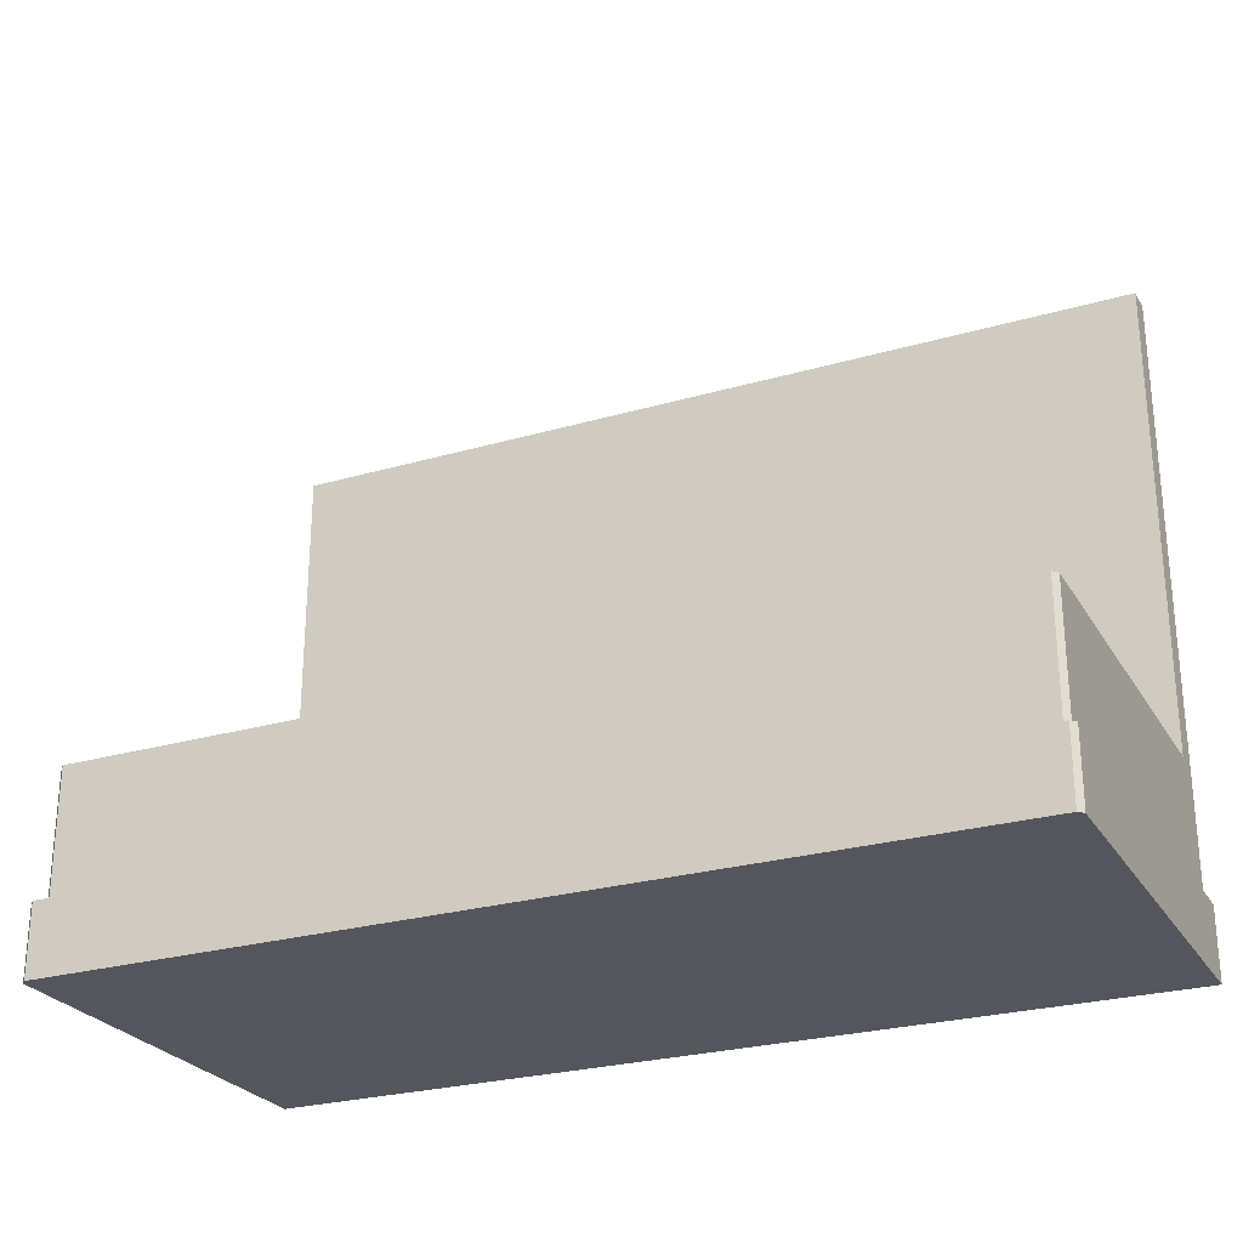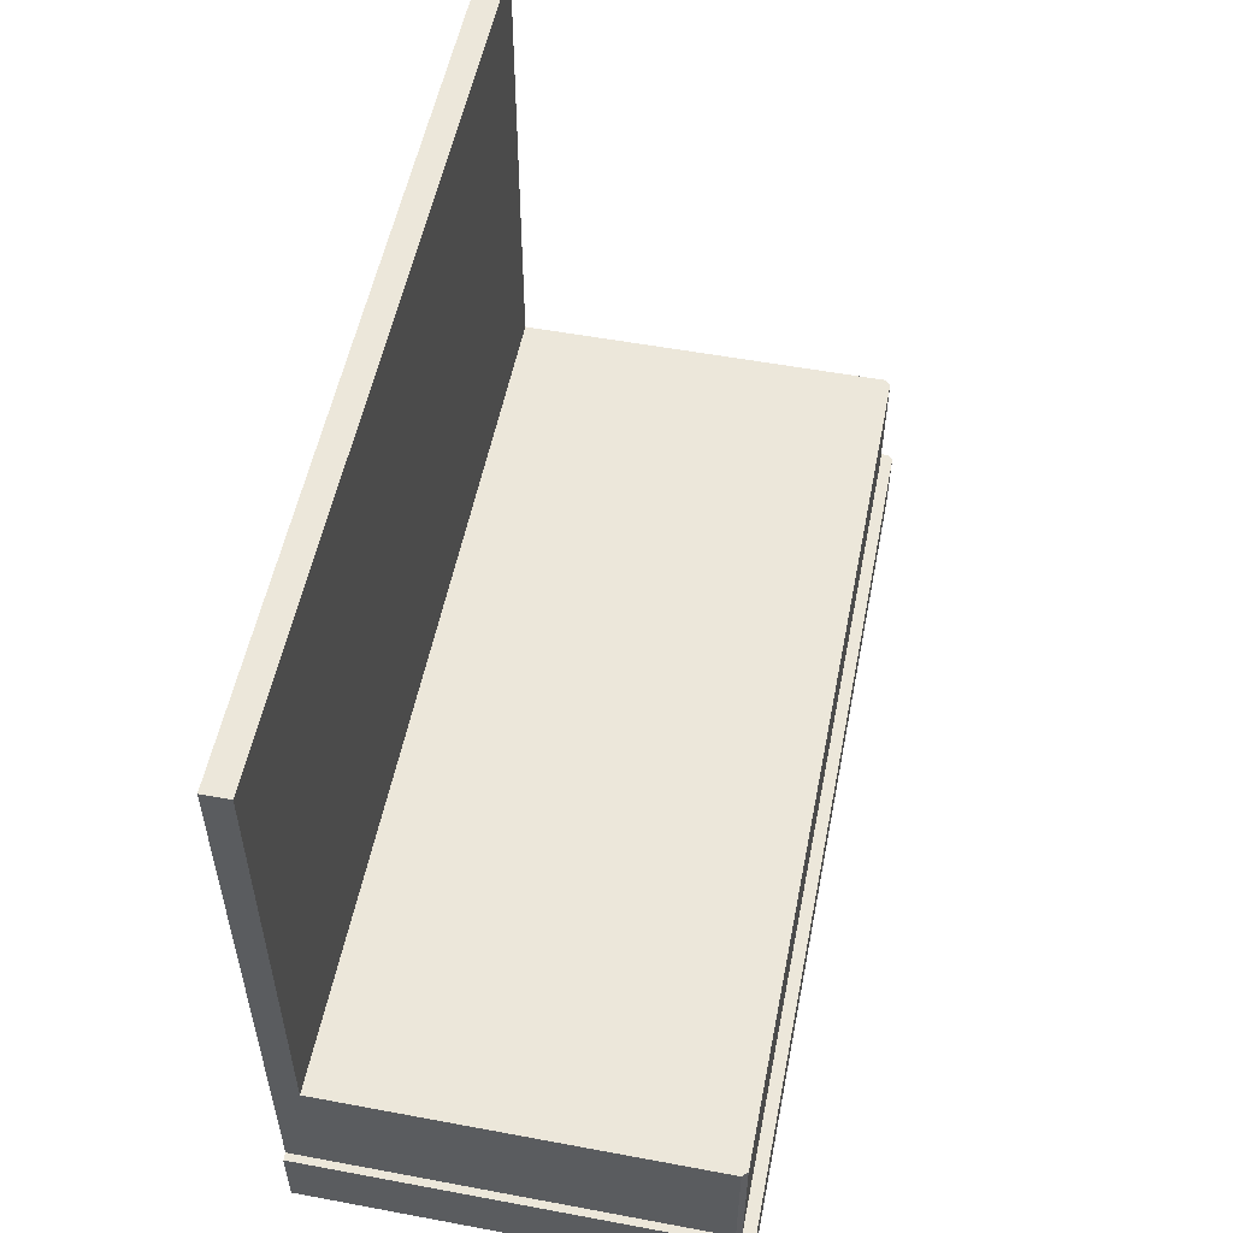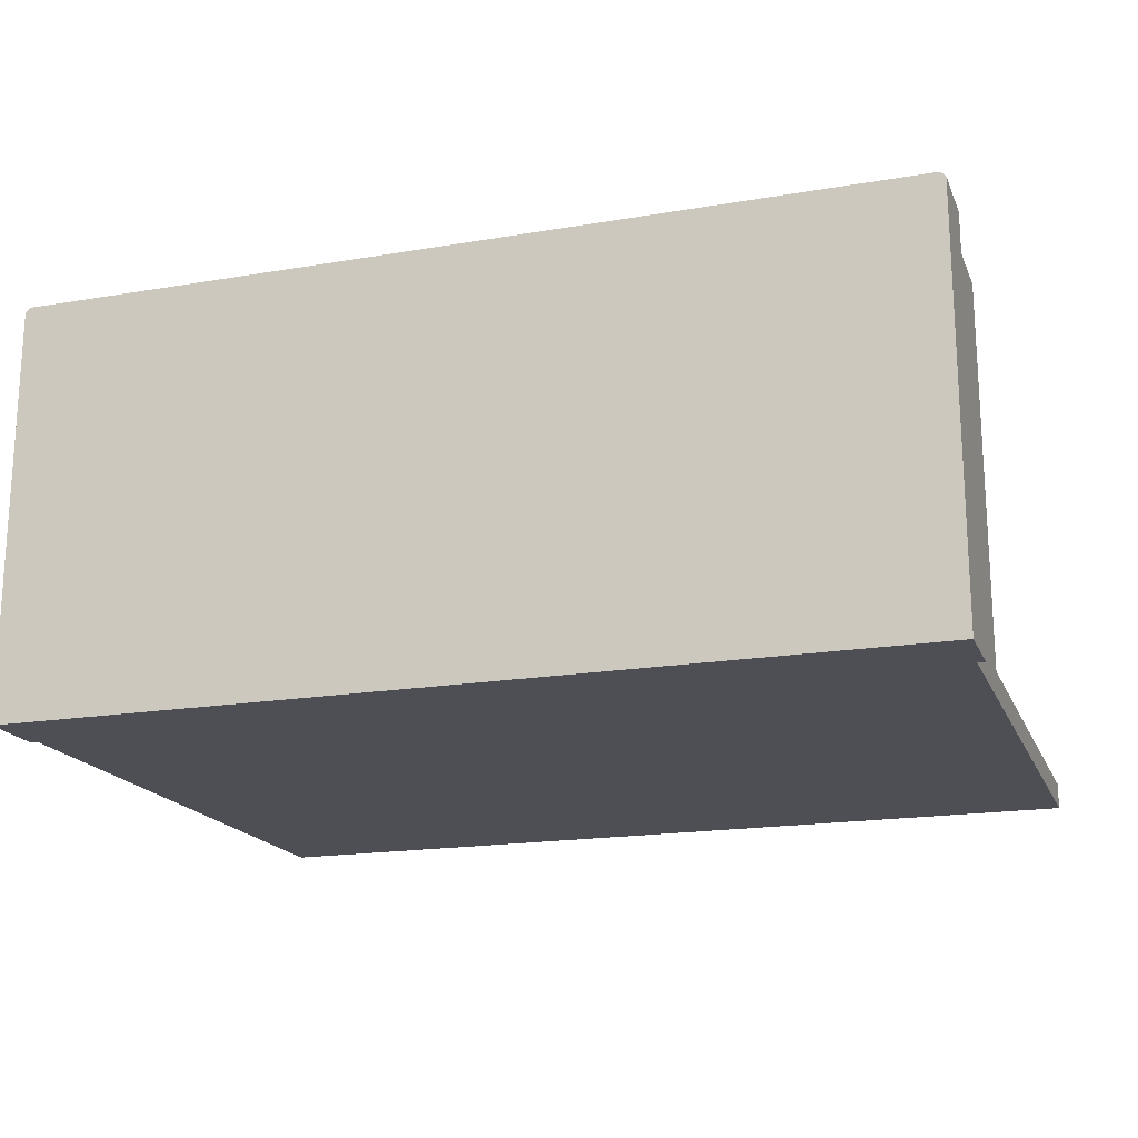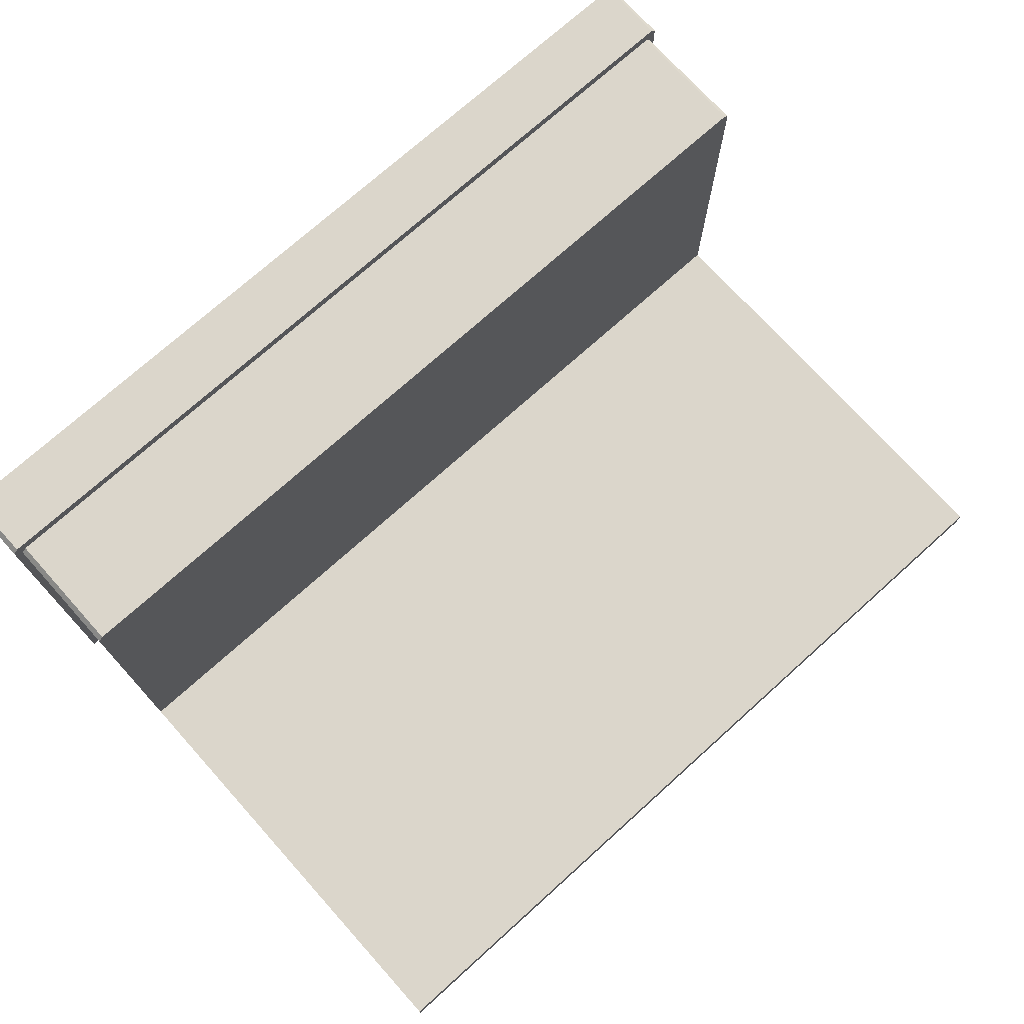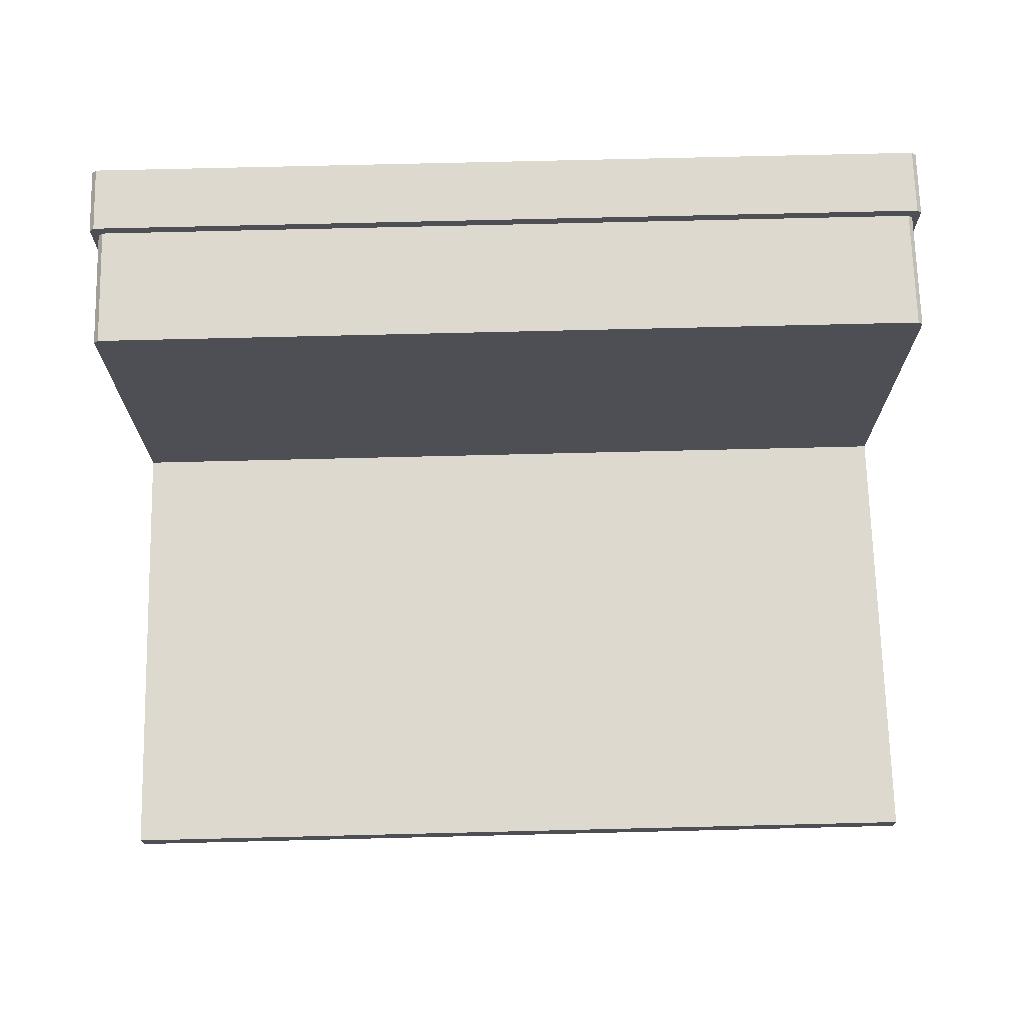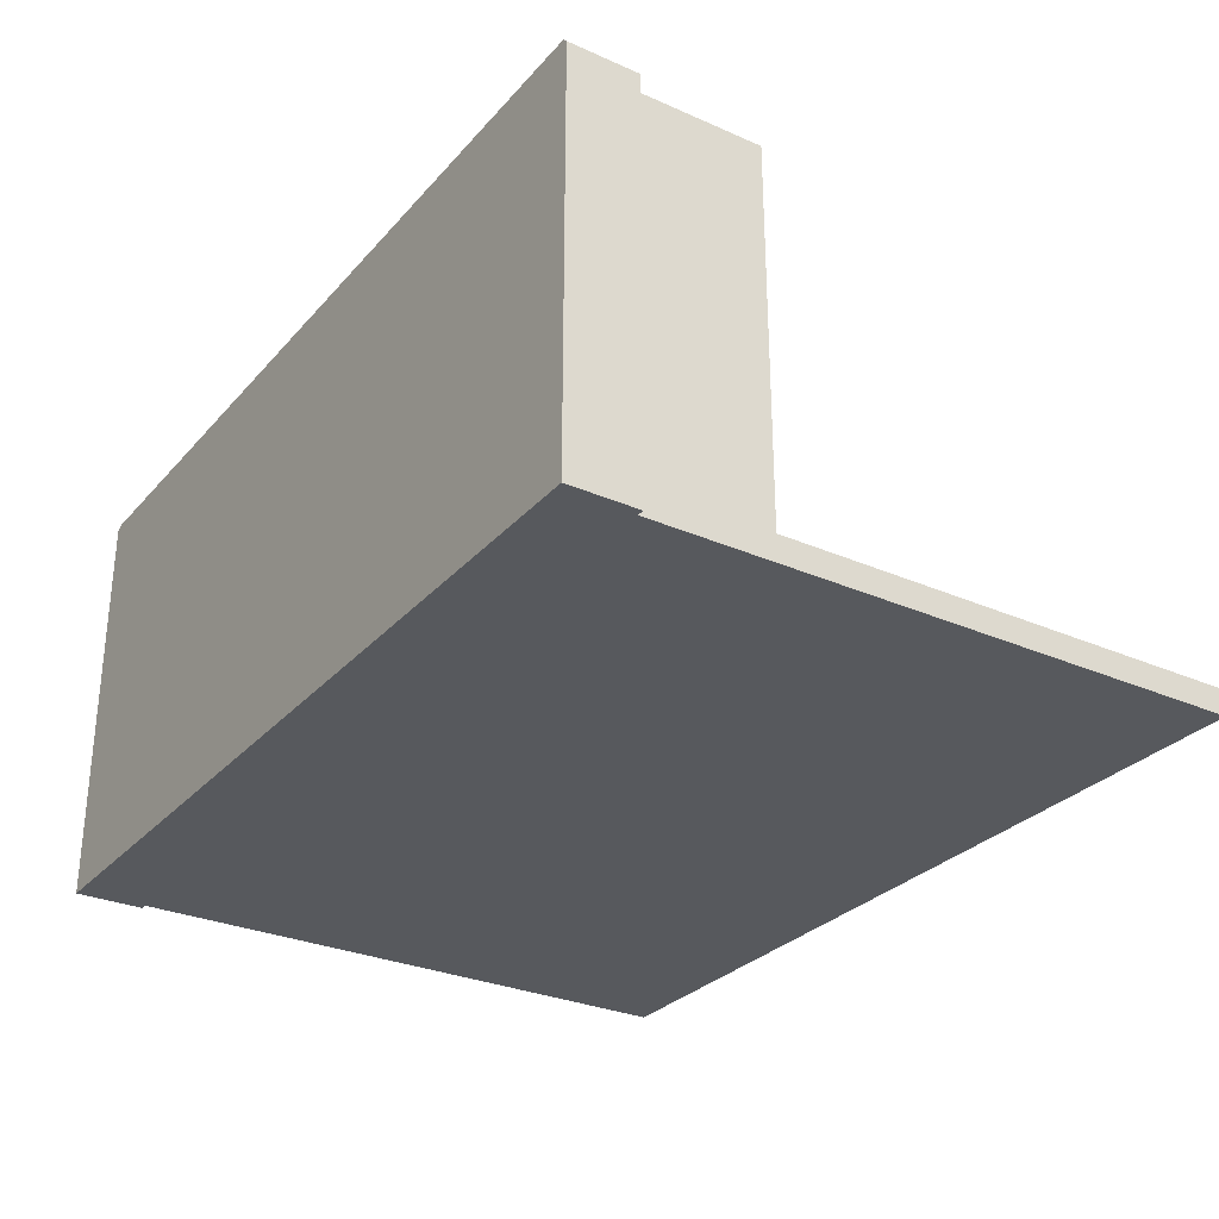
<metadata>
{"format":"obj","ext":"obj","renderer":"f3d","projection":"perspective","resolution":1024,"background":"white","views":[{"elev":-26.2,"azim":24.6,"up":"+Y"},{"elev":54.1,"azim":-78.8,"up":"+Y"},{"elev":-18.3,"azim":18.1,"up":"+Z"},{"elev":73.5,"azim":138.0,"up":"+Z"},{"elev":71.6,"azim":178.6,"up":"+Z"},{"elev":-29.3,"azim":57.0,"up":"+Z"}]}
</metadata>
<code>
o Booth_Support_Metal_LP
v -5.83 0.01715 -3.871
v -5.814 0.1608 -3.871
v -3.982 0.01715 -3.871
v -3.998 0.1608 -3.871
v -5.83 0.1608 -3.871
v -3.982 0.1608 -3.871
v -5.814 0.4199 -3.871
v -3.998 0.4199 -3.871
v -5.83 0.01715 -3.816
v -5.83 0.1608 -3.816
v -3.982 0.01715 -3.816
v -3.982 0.1608 -3.816
v -5.814 0.1608 -3.818
v -3.998 0.1608 -3.818
v -5.814 0.4199 -3.818
v -3.998 0.4199 -3.818
v -5.814 1.384 -3.871
v -3.998 1.384 -3.871
v -5.814 1.384 -3.818
v -3.998 1.384 -3.818
v -5.819 0.01715 -3.009
v -5.83 0.01715 -3.02
v -5.804 0.1608 -3.034
v -5.814 0.1608 -3.045
v -3.982 0.01715 -3.02
v -3.992 0.01715 -3.009
v -3.998 0.1608 -3.045
v -4.008 0.1608 -3.034
v -5.819 0.1608 -3.009
v -5.83 0.1608 -3.02
v -3.982 0.1608 -3.02
v -3.992 0.1608 -3.009
v -5.814 0.4199 -3.045
v -5.804 0.4199 -3.034
v -4.008 0.4199 -3.034
v -3.998 0.4199 -3.045
f 1 5 6 3
f 9 10 5 1
f 9 11 25 26 21 22
f 14 27 31 12
f 23 28 35 34
f 14 4 8 16
f 2 4 6 5
f 13 2 5 10
f 13 24 33 15
f 27 14 16 36
f 28 23 29 32
f 4 2 7 8
f 24 13 10 30
f 2 13 15 7
f 8 7 17 18
f 4 14 12 6
f 11 12 31 25
f 16 15 33 34 35 36
f 1 3 11 9
f 3 6 12 11
f 26 32 29 21
f 18 17 19 20
f 7 15 19 17
f 15 16 20 19
f 16 8 18 20
f 21 29 30 22
f 32 26 25 31
f 29 23 24 30
f 28 32 31 27
f 35 28 27 36
f 23 34 33 24
f 22 30 10 9

</code>
